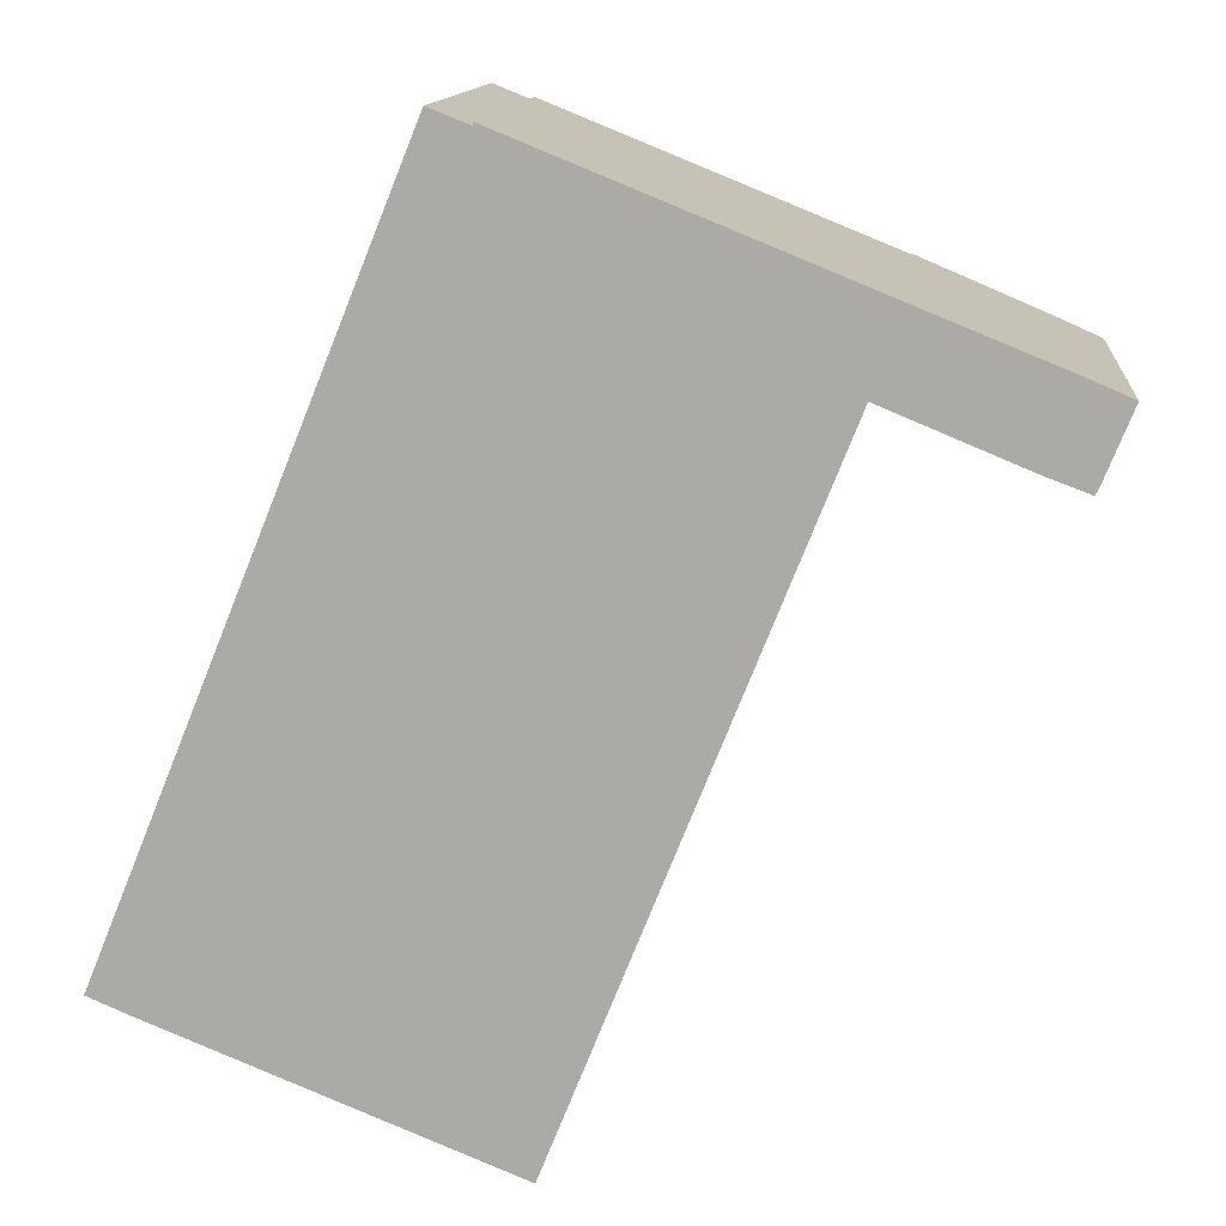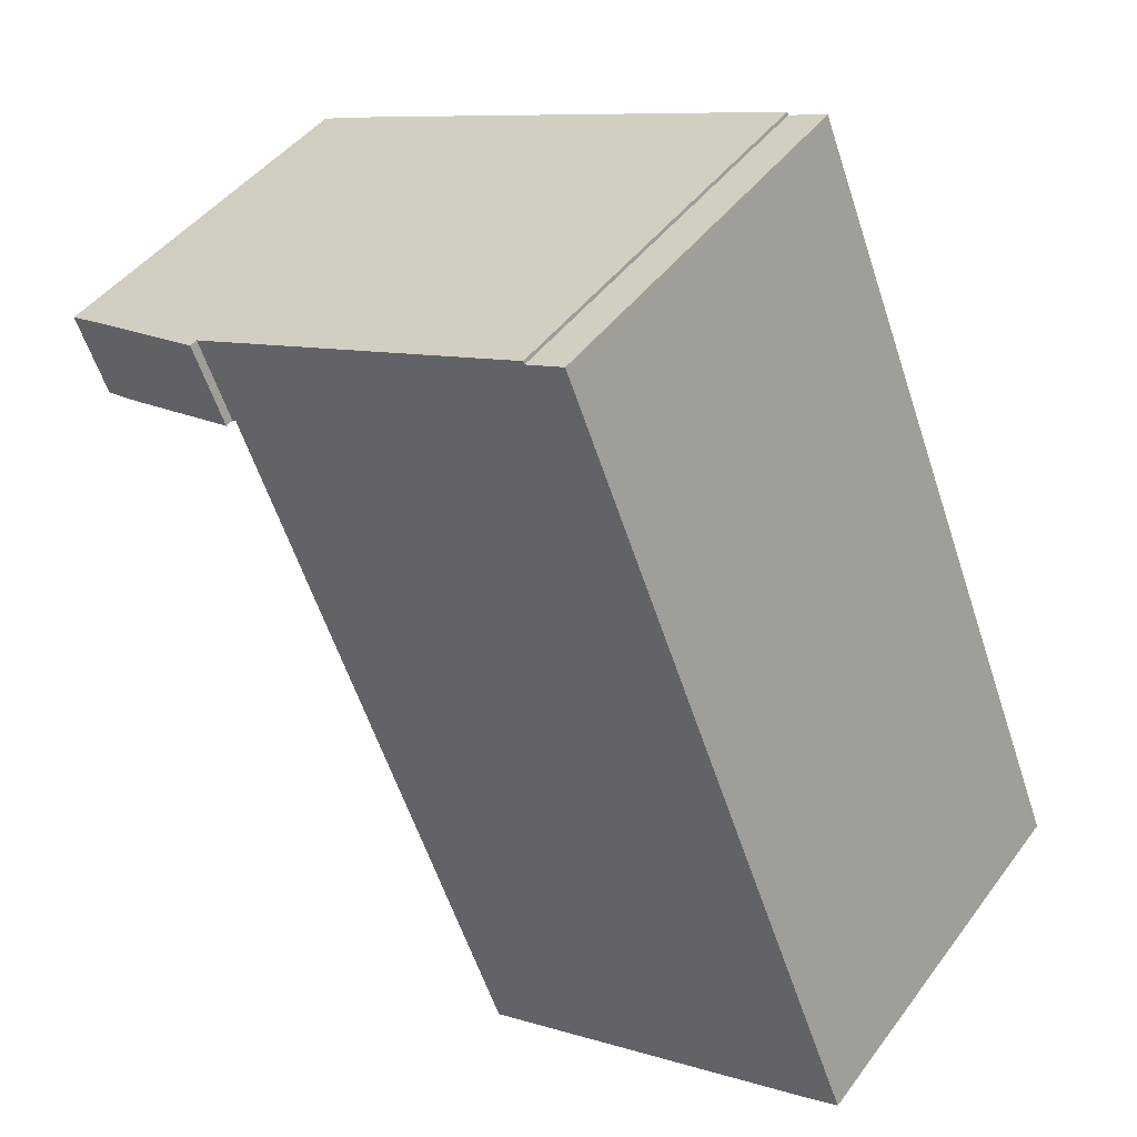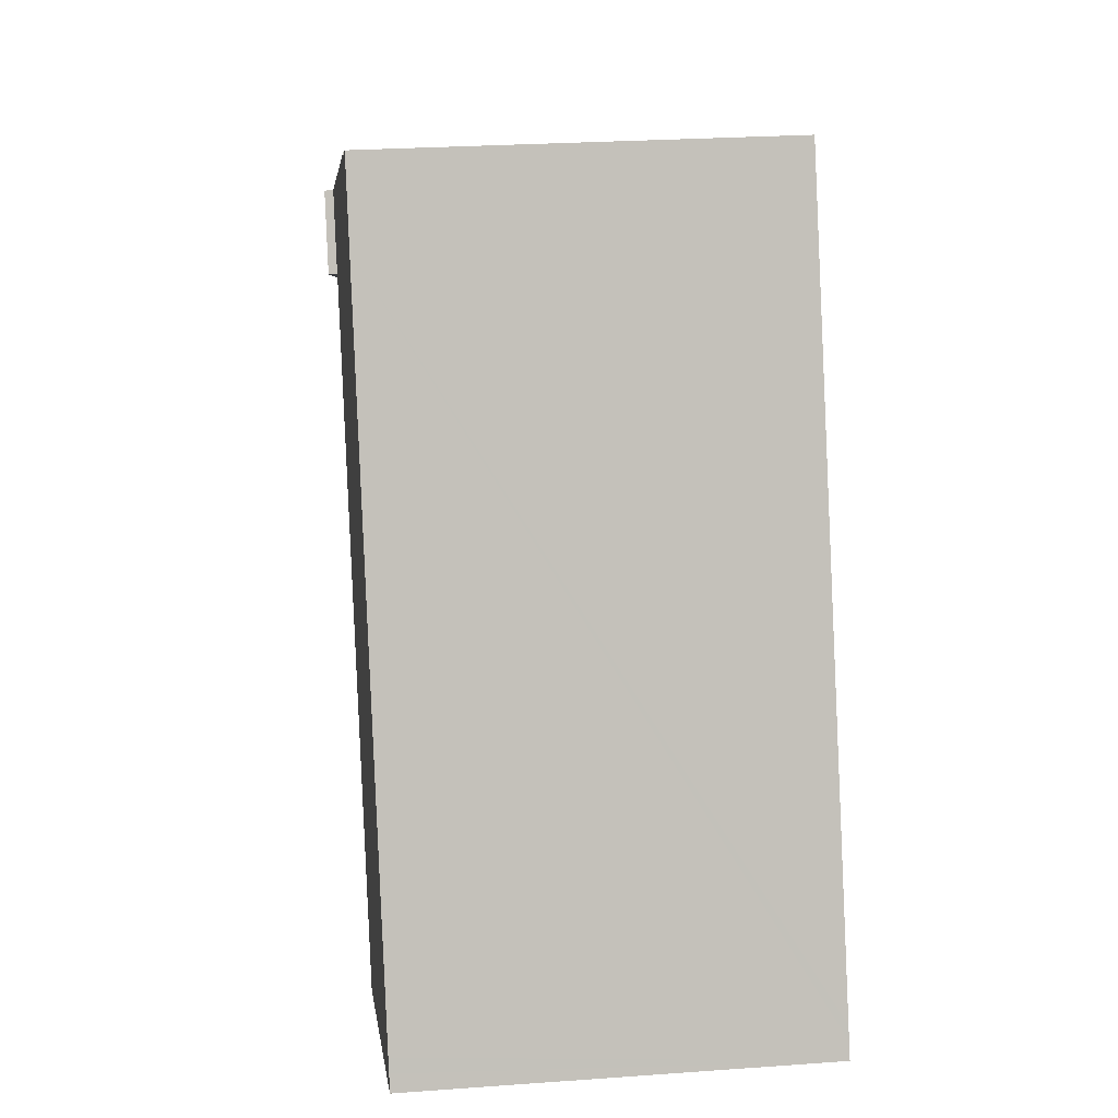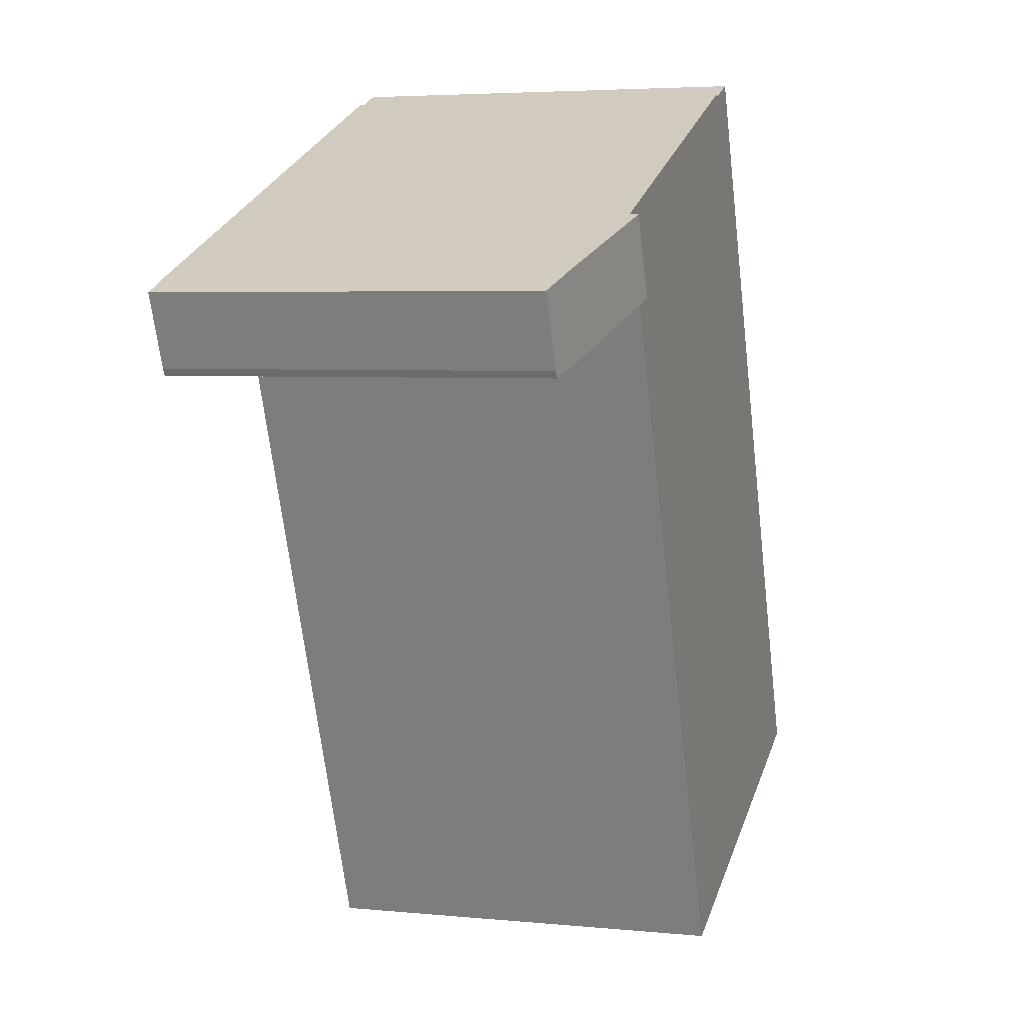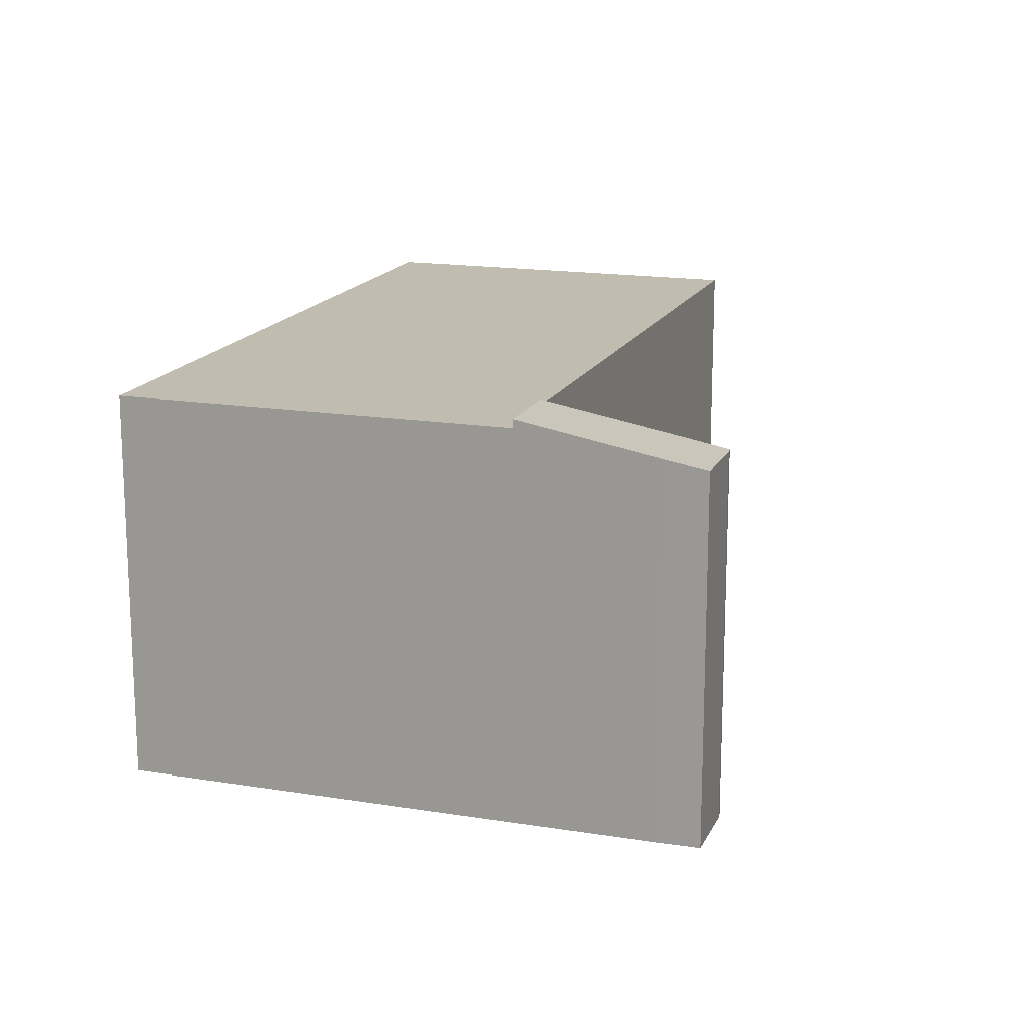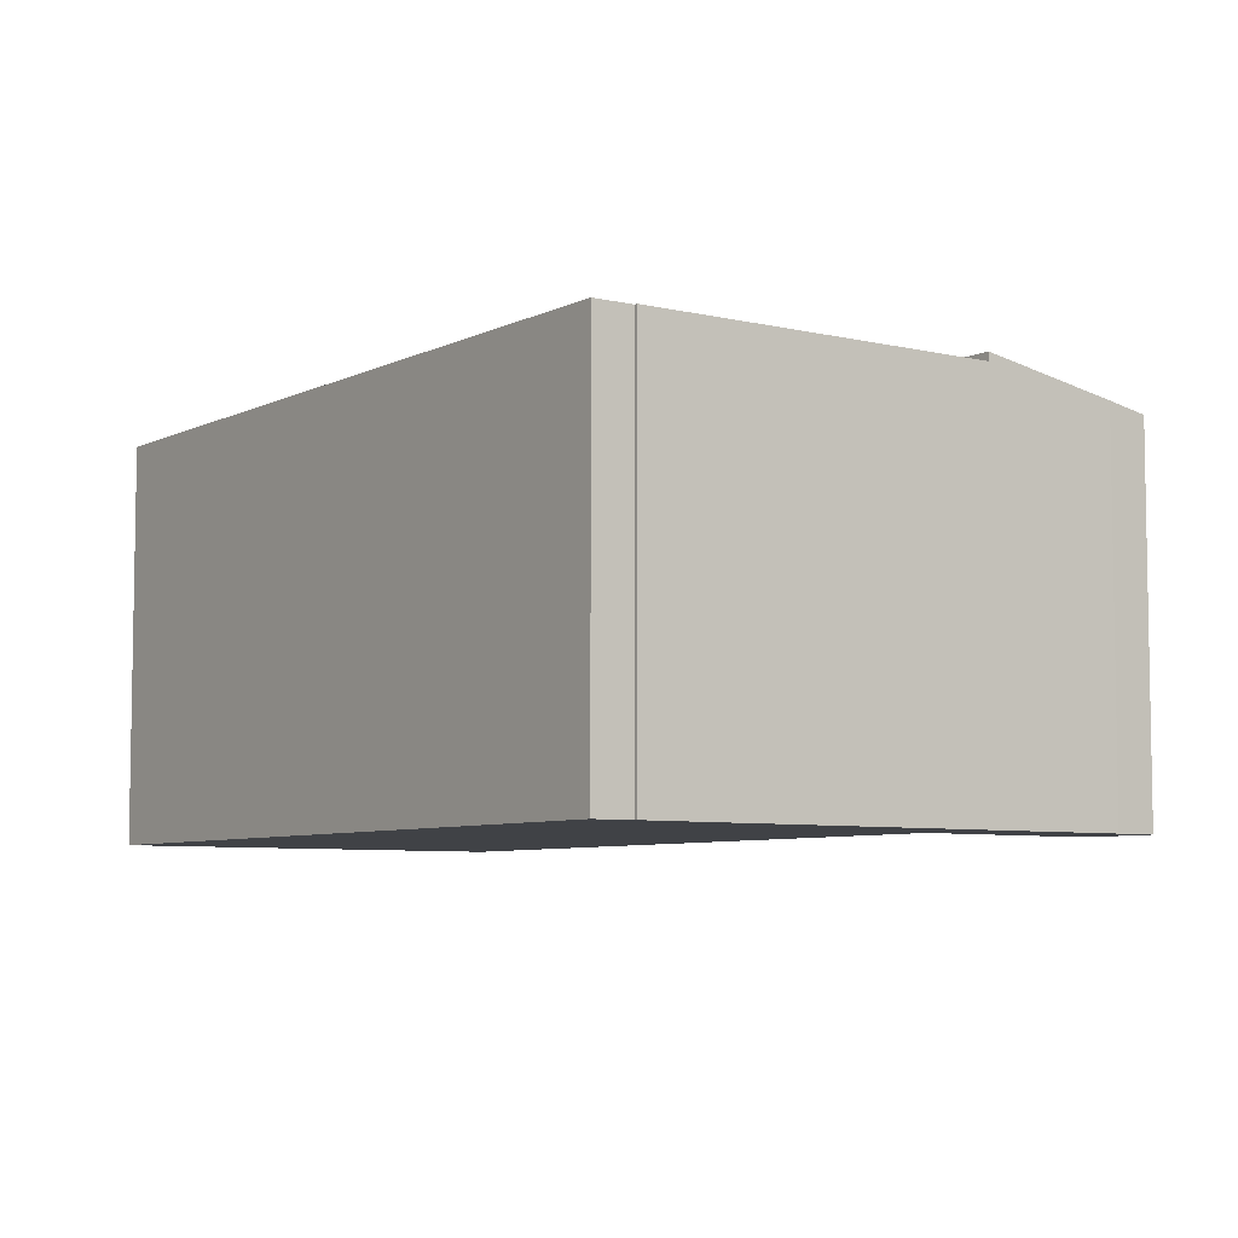
<metadata>
{"format":"obj","ext":"obj","renderer":"f3d","projection":"perspective","resolution":1024,"background":"white","views":[{"elev":12.9,"azim":5.3,"up":"+Z"},{"elev":44.7,"azim":-146.0,"up":"+Z"},{"elev":25.1,"azim":-96.7,"up":"+Z"},{"elev":4.4,"azim":108.0,"up":"+Z"},{"elev":16.3,"azim":40.5,"up":"+Y"},{"elev":-6.5,"azim":-13.4,"up":"+Y"}]}
</metadata>
<code>
v  0 15.27 9.353e-16
v  14.6 15.27 -5.913
v  1.43 15.27 -0.612
v  17.29 15.27 0.828
v  0.206 15.27 0.508
v  0.245 15.27 0.604
v  0.447 15.27 1.104
v  10.27 15.27 25.37
v  24.72 15.27 19.49
v  24.78 15.27 19.64
v  11.18 15.27 27.6
v  26.11 15.27 22.52
v  24.92 15.27 19.59
v  12.92 15.27 27.73
v  11.47 15.27 28.32
v  12.96 15.27 27.85
v  12.92 -1.698e-15 27.73
v  12.96 -1.705e-15 27.85
v  0 0 0
v  0.206 -3.111e-17 0.508
v  0.245 -3.698e-17 0.604
v  0.447 -6.76e-17 1.104
v  10.27 -1.554e-15 25.37
v  11.18 -1.69e-15 27.6
v  11.47 -1.734e-15 28.32
v  26.11 -1.379e-15 22.52
v  24.92 -1.199e-15 19.59
v  24.78 -1.203e-15 19.64
v  24.72 -1.193e-15 19.49
v  17.29 -5.07e-17 0.828
v  14.6 3.621e-16 -5.913
v  1.43 3.747e-17 -0.612
v  31.59 14.31 16.89
v  32.78 14.3 19.77
v  31.72 14.3 17.14
v  31.25 14.61 20.43
v  30.05 14.61 17.47
v  26.11 15.61 22.52
v  24.92 15.61 19.59
v  31.25 -1.251e-15 20.43
v  32.78 -1.211e-15 19.77
v  31.72 -1.05e-15 17.14
v  31.59 -1.034e-15 16.89
v  30.05 -1.07e-15 17.47
g defaultobject
f 1 2 3
f 2 1 4
f 4 1 5
f 4 5 6
f 4 6 7
f 4 7 8
f 4 8 9
f 9 8 10
f 10 8 11
f 10 12 13
f 12 10 11
f 12 11 14
f 14 11 15
f 12 14 16
f 17 16 14
f 16 17 18
f 19 5 1
f 5 19 6
f 6 19 7
f 7 19 8
f 8 19 20
f 8 20 21
f 8 21 22
f 8 22 23
f 8 23 11
f 11 23 15
f 15 23 24
f 15 24 25
f 25 14 15
f 14 25 17
f 18 12 16
f 12 18 26
f 26 13 12
f 13 26 27
f 28 9 10
f 9 28 4
f 4 28 29
f 4 29 30
f 4 30 2
f 2 30 31
f 27 10 13
f 10 27 28
f 19 1 3
f 31 3 2
f 3 31 32
f 19 3 32
f 32 20 19
f 20 32 21
f 21 32 22
f 22 32 31
f 22 31 23
f 23 31 30
f 23 30 29
f 23 29 24
f 24 29 25
f 25 29 17
f 17 29 18
f 18 29 28
f 18 28 26
f 26 28 27
f 33 34 35
f 34 33 36
f 36 33 37
f 36 37 38
f 38 37 39
f 26 36 38
f 36 26 40
f 40 34 36
f 34 40 41
f 41 35 34
f 35 41 42
f 35 43 33
f 43 35 42
f 33 44 37
f 44 33 43
f 37 27 39
f 27 37 44
f 27 38 39
f 38 27 26
f 40 42 41
f 42 40 43
f 43 40 26
f 43 26 44
f 44 26 27

</code>
